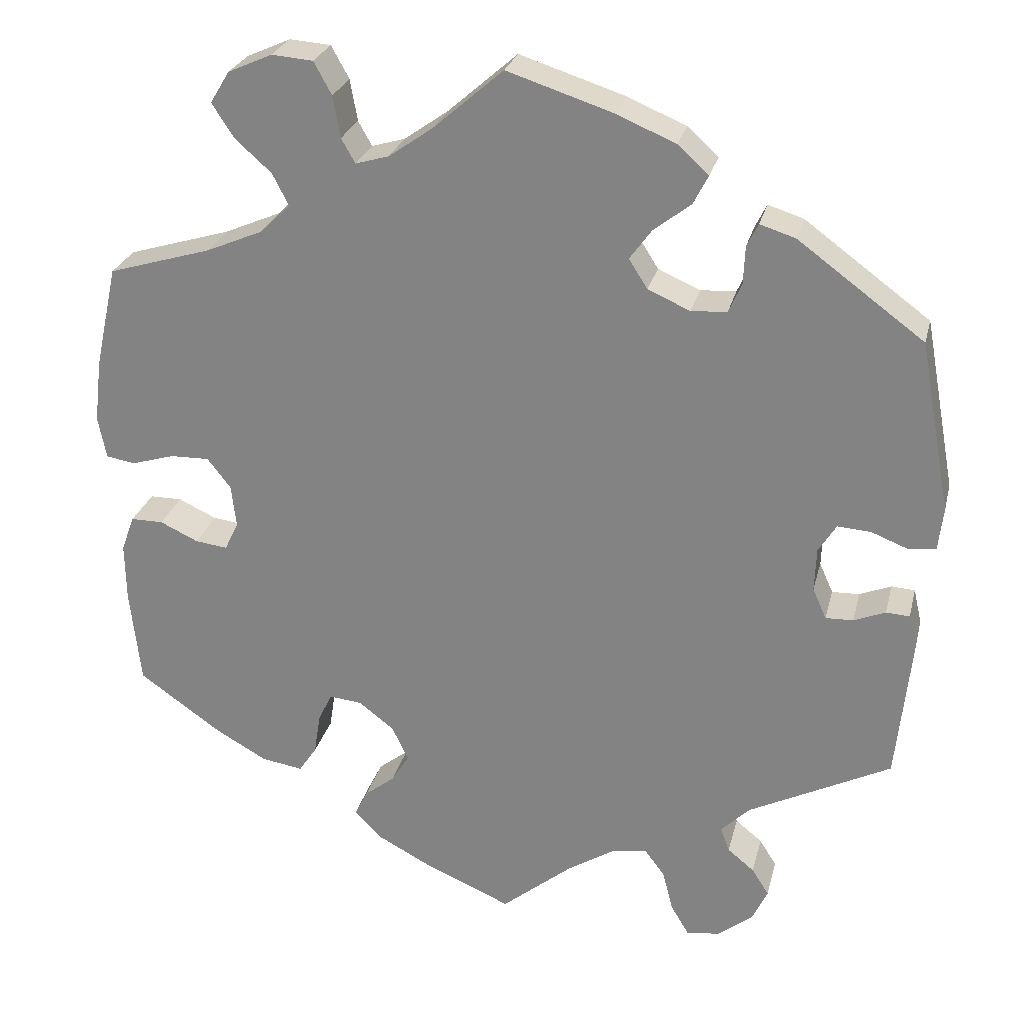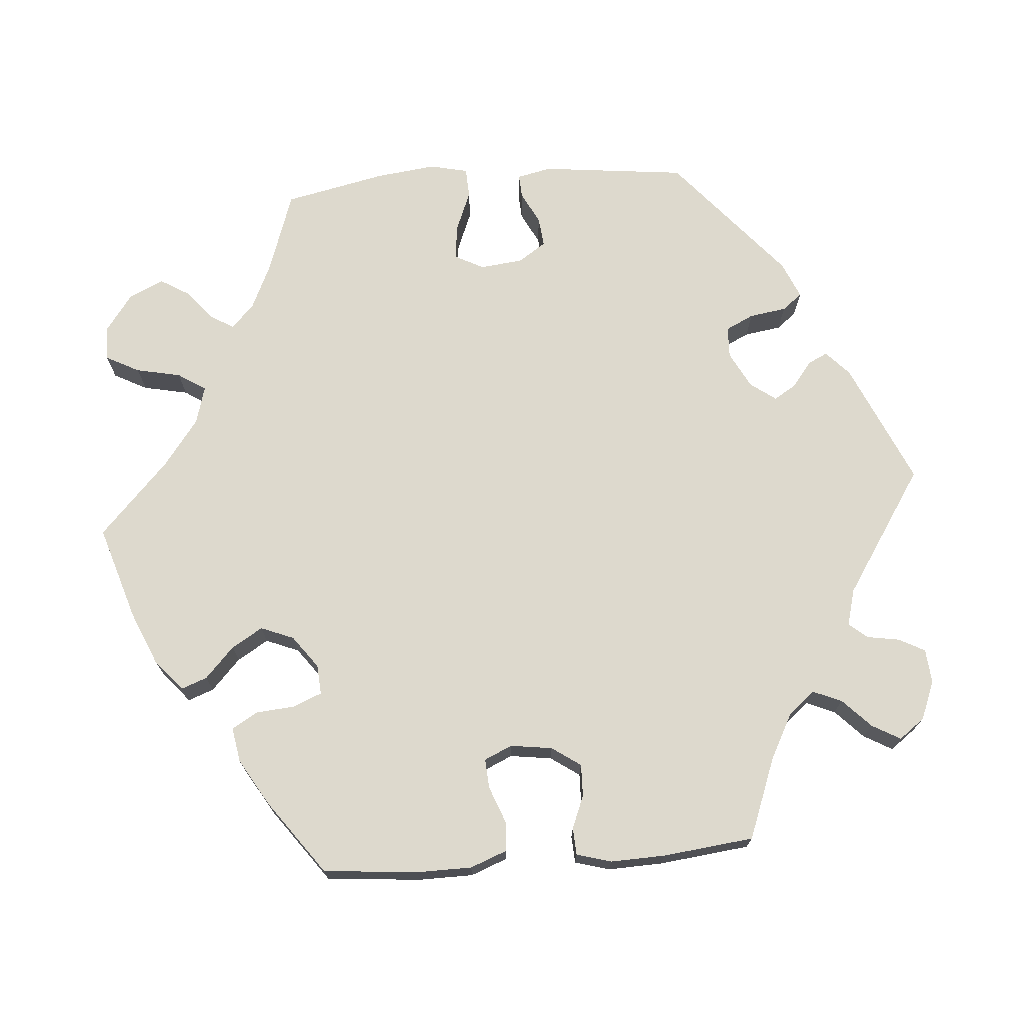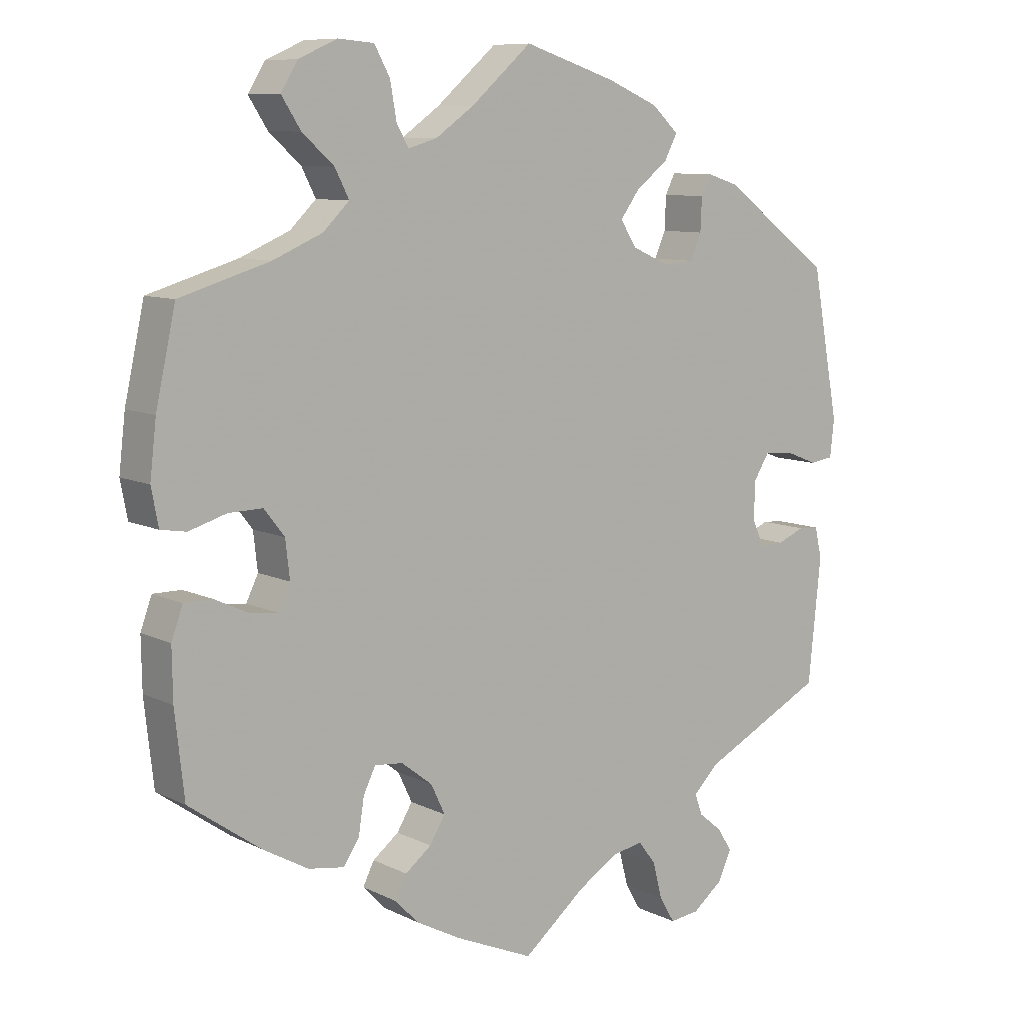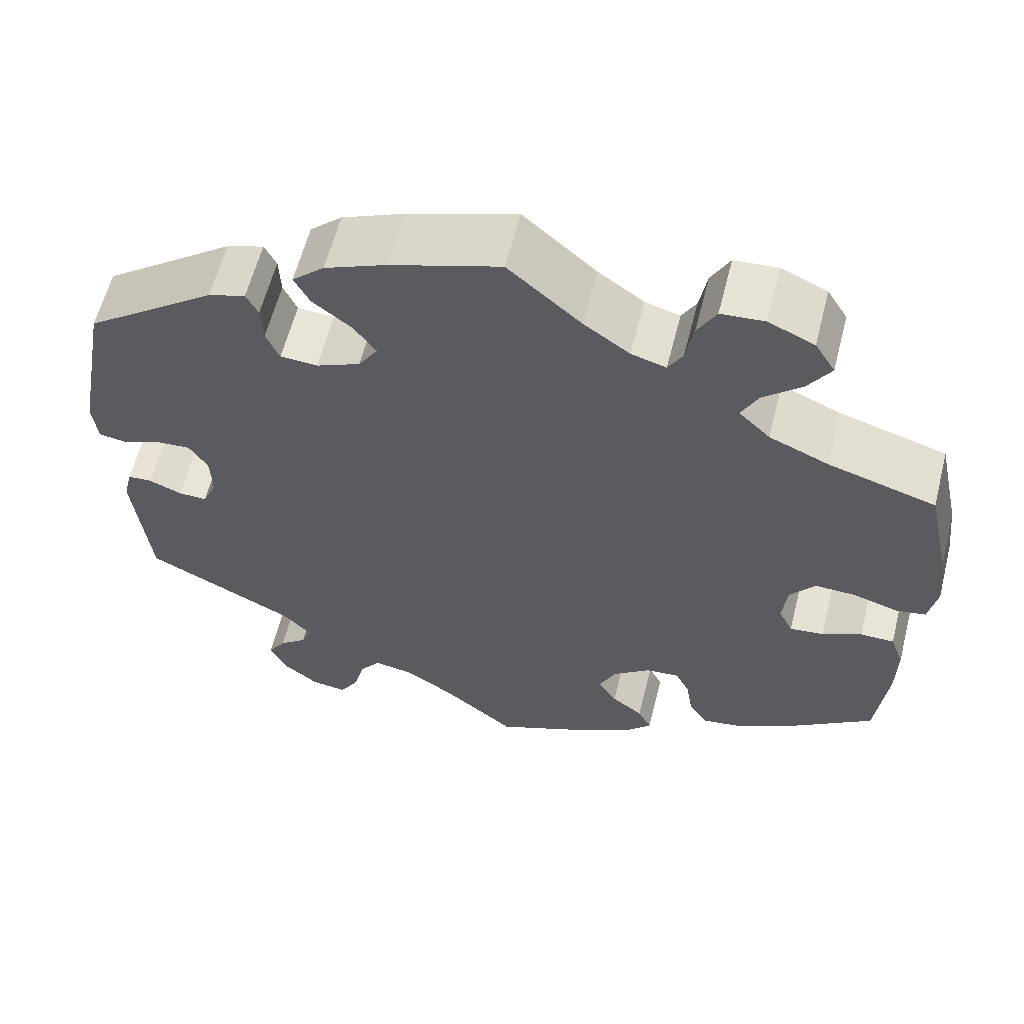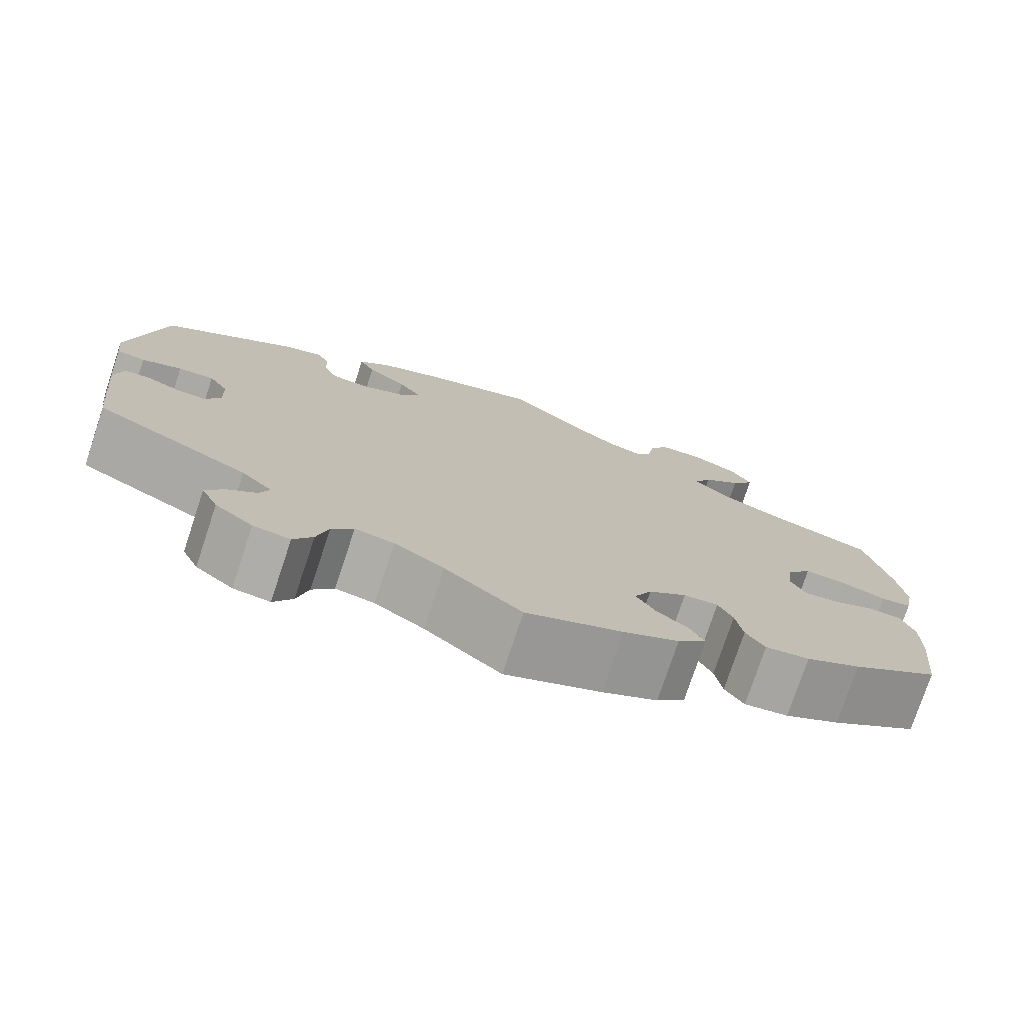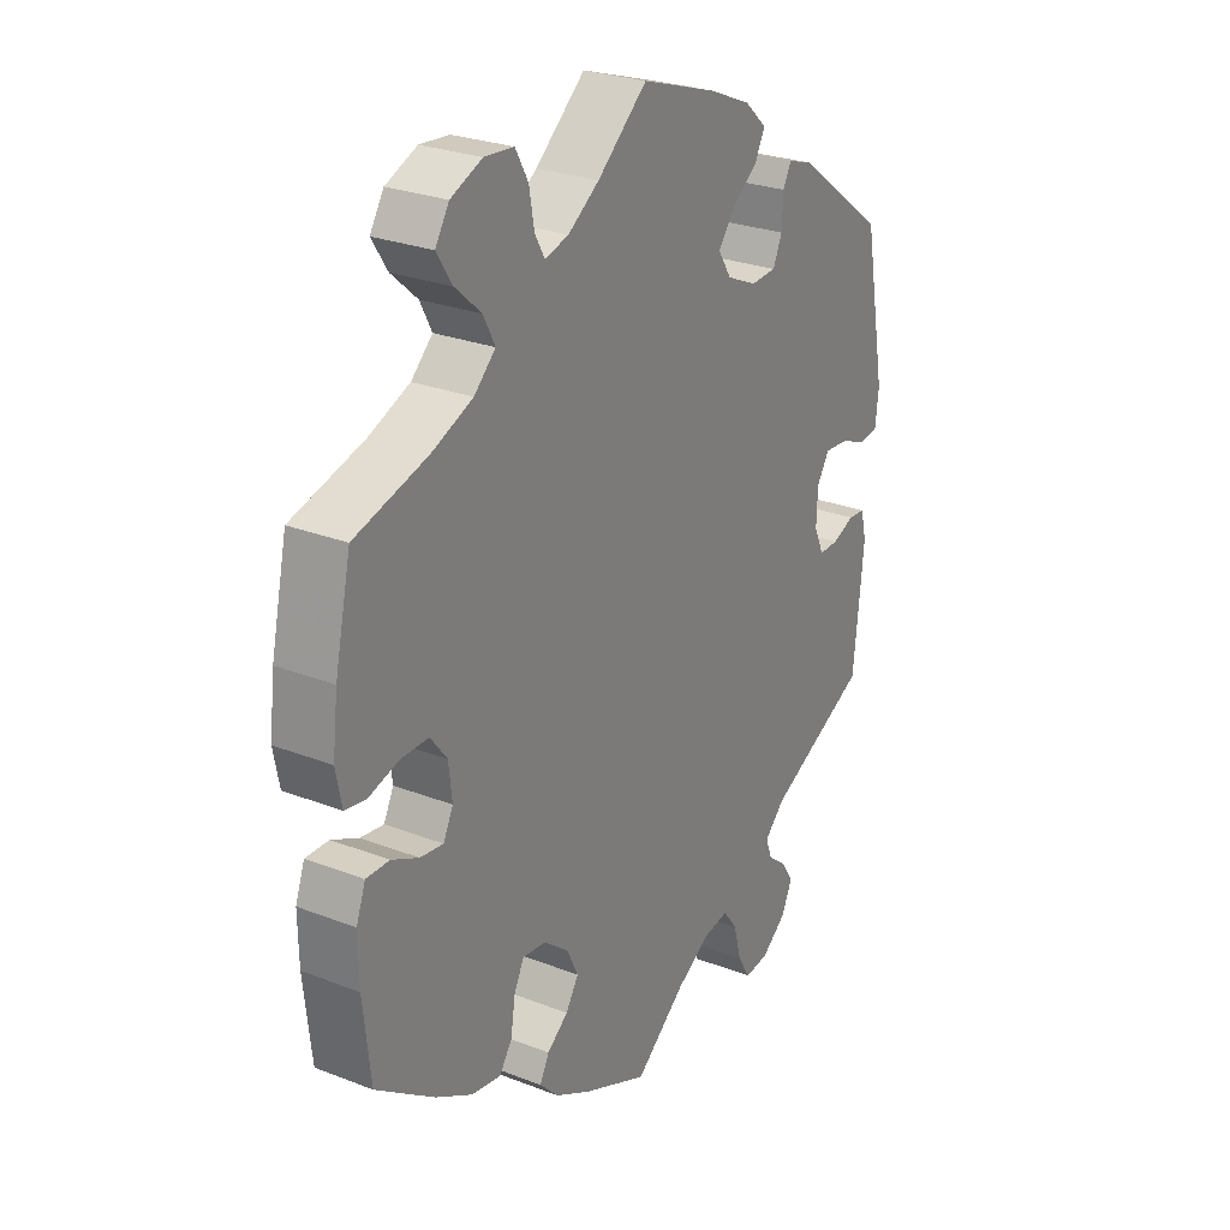
<metadata>
{"format":"obj","ext":"obj","renderer":"f3d","projection":"perspective","resolution":1024,"background":"white","views":[{"elev":26.2,"azim":-166.6,"up":"+Z"},{"elev":72.0,"azim":145.6,"up":"+Y"},{"elev":9.1,"azim":141.9,"up":"+Z"},{"elev":60.4,"azim":14.3,"up":"+Z"},{"elev":-76.4,"azim":-18.4,"up":"+Z"},{"elev":26.5,"azim":121.4,"up":"+Z"}]}
</metadata>
<code>
v 0.399 0.07 -0.36
v 0.335 0.07 -0.396
v 0.284 0.07 -0.404
v 0.262 0.07 -0.371
v 0.254 0.07 -0.32
v 0.237 0.07 -0.285
v 0.197 0.07 -0.289
v 0.153 0.07 -0.323
v 0.133 0.07 -0.365
v 0.155 0.07 -0.401
v 0.192 0.07 -0.43
v 0.208 0.07 -0.462
v 0.175 0.07 -0.496
v 0.111 0.07 -0.53
v 0 0.07 -0.578
v -0.088 0.07 -0.506
v -0.145 0.07 -0.47
v -0.19 0.07 -0.462
v -0.215 0.07 -0.495
v -0.228 0.07 -0.546
v -0.25 0.07 -0.583
v -0.292 0.07 -0.578
v -0.335 0.07 -0.544
v -0.354 0.07 -0.503
v -0.333 0.07 -0.47
v -0.3 0.07 -0.443
v -0.289 0.07 -0.413
v -0.324 0.07 -0.378
v -0.5 0.07 -0.289
v -0.518 0.07 -0.113
v -0.508 0.07 -0.07
v -0.479 0.07 -0.068
v -0.44 0.07 -0.084
v -0.406 0.07 -0.085
v -0.389 0.07 -0.047
v -0.391 0.07 0.007
v -0.413 0.07 0.042
v -0.454 0.07 0.039
v -0.5 0.07 0.021
v -0.533 0.07 0.026
v -0.539 0.07 0.078
v -0.5 0.07 0.289
v -0.345 0.07 0.403
v -0.301 0.07 0.417
v -0.287 0.07 0.389
v -0.285 0.07 0.342
v -0.269 0.07 0.306
v -0.225 0.07 0.303
v -0.173 0.07 0.326
v -0.15 0.07 0.362
v -0.177 0.07 0.399
v -0.223 0.07 0.435
v -0.241 0.07 0.47
v -0.203 0.07 0.505
v -0.13 0.07 0.536
v 0 0.07 0.578
v 0.086 0.07 0.503
v 0.14 0.07 0.465
v 0.181 0.07 0.453
v 0.198 0.07 0.483
v 0.207 0.07 0.534
v 0.229 0.07 0.574
v 0.28 0.07 0.578
v 0.334 0.07 0.554
v 0.358 0.07 0.515
v 0.331 0.07 0.473
v 0.286 0.07 0.433
v 0.266 0.07 0.394
v 0.303 0.07 0.358
v 0.373 0.07 0.328
v 0.5 0.07 0.29
v 0.528 0.07 0.163
v 0.537 0.07 0.086
v 0.527 0.07 0.034
v 0.491 0.07 0.028
v 0.438 0.07 0.044
v 0.39 0.07 0.045
v 0.361 0.07 0.008
v 0.355 0.07 -0.045
v 0.372 0.07 -0.08
v 0.412 0.07 -0.075
v 0.459 0.07 -0.053
v 0.499 0.07 -0.053
v 0.515 0.07 -0.097
v 0.514 0.07 -0.169
v 0.501 0.07 -0.288
v 0.399 0 -0.36
v 0.335 0 -0.396
v 0.284 0 -0.404
v 0.262 0 -0.371
v 0.254 0 -0.32
v 0.237 0 -0.285
v 0.197 0 -0.289
v 0.153 0 -0.323
v 0.133 0 -0.365
v 0.155 0 -0.401
v 0.192 0 -0.43
v 0.208 0 -0.462
v 0.175 0 -0.496
v 0.111 0 -0.53
v 0 0 -0.578
v -0.088 0 -0.506
v -0.145 0 -0.47
v -0.19 0 -0.462
v -0.215 0 -0.495
v -0.228 0 -0.546
v -0.25 0 -0.583
v -0.292 0 -0.578
v -0.335 0 -0.544
v -0.354 0 -0.503
v -0.333 0 -0.47
v -0.3 0 -0.443
v -0.289 0 -0.413
v -0.324 0 -0.378
v -0.5 0 -0.289
v -0.518 0 -0.113
v -0.508 0 -0.07
v -0.479 0 -0.068
v -0.44 0 -0.084
v -0.406 0 -0.085
v -0.389 0 -0.047
v -0.391 0 0.007
v -0.413 0 0.042
v -0.454 0 0.039
v -0.5 0 0.021
v -0.533 0 0.026
v -0.539 0 0.078
v -0.5 0 0.289
v -0.345 0 0.403
v -0.301 0 0.417
v -0.287 0 0.389
v -0.285 0 0.342
v -0.269 0 0.306
v -0.225 0 0.303
v -0.173 0 0.326
v -0.15 0 0.362
v -0.177 0 0.399
v -0.223 0 0.435
v -0.241 0 0.47
v -0.203 0 0.505
v -0.13 0 0.536
v 0 0 0.578
v 0.086 0 0.503
v 0.14 0 0.465
v 0.181 0 0.453
v 0.198 0 0.483
v 0.207 0 0.534
v 0.229 0 0.574
v 0.28 0 0.578
v 0.334 0 0.554
v 0.358 0 0.515
v 0.331 0 0.473
v 0.286 0 0.433
v 0.266 0 0.394
v 0.303 0 0.358
v 0.373 0 0.328
v 0.5 0 0.29
v 0.528 0 0.163
v 0.537 0 0.086
v 0.527 0 0.034
v 0.491 0 0.028
v 0.438 0 0.044
v 0.39 0 0.045
v 0.361 0 0.008
v 0.355 0 -0.045
v 0.372 0 -0.08
v 0.412 0 -0.075
v 0.459 0 -0.053
v 0.499 0 -0.053
v 0.515 0 -0.097
v 0.514 0 -0.169
v 0.501 0 -0.288
f 81 82 83 84
f 80 81 84 85
f 73 74 75 76
f 73 76 77
f 70 71 72 73
f 69 70 73 77
f 68 69 77 78
f 64 65 66 67
f 64 67 68
f 63 64 68
f 60 61 62 63
f 59 60 63 68
f 58 59 68 78
f 54 55 56 57
f 51 52 53 54
f 50 51 54 57
f 49 50 57 58
f 43 44 45 46
f 43 46 47
f 42 43 47
f 41 42 47 48
f 38 39 40 41
f 37 38 41 48
f 30 31 32 33
f 28 29 30 33
f 27 28 33 34
f 23 24 25 26
f 23 26 27
f 22 23 27
f 19 20 21 22
f 18 19 22 27
f 17 18 27 34
f 13 14 15 16
f 10 11 12 13
f 9 10 13 16
f 8 9 16 17
f 2 3 4 5
f 2 5 6
f 1 2 6
f 80 85 86 1
f 49 58 78 79
f 36 37 48 49
f 35 36 49 79
f 7 8 17 34
f 6 7 34 35
f 79 80 1 6
f 6 35 79
f 170 169 168 167
f 171 170 167 166
f 162 161 160 159
f 163 162 159
f 159 158 157 156
f 163 159 156 155
f 164 163 155 154
f 153 152 151 150
f 154 153 150
f 154 150 149
f 149 148 147 146
f 154 149 146 145
f 164 154 145 144
f 143 142 141 140
f 140 139 138 137
f 143 140 137 136
f 144 143 136 135
f 132 131 130 129
f 133 132 129
f 133 129 128
f 134 133 128 127
f 127 126 125 124
f 134 127 124 123
f 119 118 117 116
f 119 116 115 114
f 120 119 114 113
f 112 111 110 109
f 113 112 109
f 113 109 108
f 108 107 106 105
f 113 108 105 104
f 120 113 104 103
f 102 101 100 99
f 99 98 97 96
f 102 99 96 95
f 103 102 95 94
f 91 90 89 88
f 92 91 88
f 92 88 87
f 87 172 171 166
f 165 164 144 135
f 135 134 123 122
f 165 135 122 121
f 120 103 94 93
f 121 120 93 92
f 92 87 166 165
f 165 121 92
f 1 87 88 2
f 2 88 89 3
f 3 89 90 4
f 4 90 91 5
f 5 91 92 6
f 6 92 93 7
f 7 93 94 8
f 8 94 95 9
f 9 95 96 10
f 10 96 97 11
f 11 97 98 12
f 12 98 99 13
f 13 99 100 14
f 14 100 101 15
f 15 101 102 16
f 16 102 103 17
f 17 103 104 18
f 18 104 105 19
f 19 105 106 20
f 20 106 107 21
f 21 107 108 22
f 22 108 109 23
f 23 109 110 24
f 24 110 111 25
f 25 111 112 26
f 26 112 113 27
f 27 113 114 28
f 28 114 115 29
f 29 115 116 30
f 30 116 117 31
f 31 117 118 32
f 32 118 119 33
f 33 119 120 34
f 34 120 121 35
f 35 121 122 36
f 36 122 123 37
f 37 123 124 38
f 38 124 125 39
f 39 125 126 40
f 40 126 127 41
f 41 127 128 42
f 42 128 129 43
f 43 129 130 44
f 44 130 131 45
f 45 131 132 46
f 46 132 133 47
f 47 133 134 48
f 48 134 135 49
f 49 135 136 50
f 50 136 137 51
f 51 137 138 52
f 52 138 139 53
f 53 139 140 54
f 54 140 141 55
f 55 141 142 56
f 56 142 143 57
f 57 143 144 58
f 58 144 145 59
f 59 145 146 60
f 60 146 147 61
f 61 147 148 62
f 62 148 149 63
f 63 149 150 64
f 64 150 151 65
f 65 151 152 66
f 66 152 153 67
f 67 153 154 68
f 68 154 155 69
f 69 155 156 70
f 70 156 157 71
f 71 157 158 72
f 72 158 159 73
f 73 159 160 74
f 74 160 161 75
f 75 161 162 76
f 76 162 163 77
f 77 163 164 78
f 78 164 165 79
f 79 165 166 80
f 80 166 167 81
f 81 167 168 82
f 82 168 169 83
f 83 169 170 84
f 84 170 171 85
f 85 171 172 86
f 86 172 87 1

</code>
